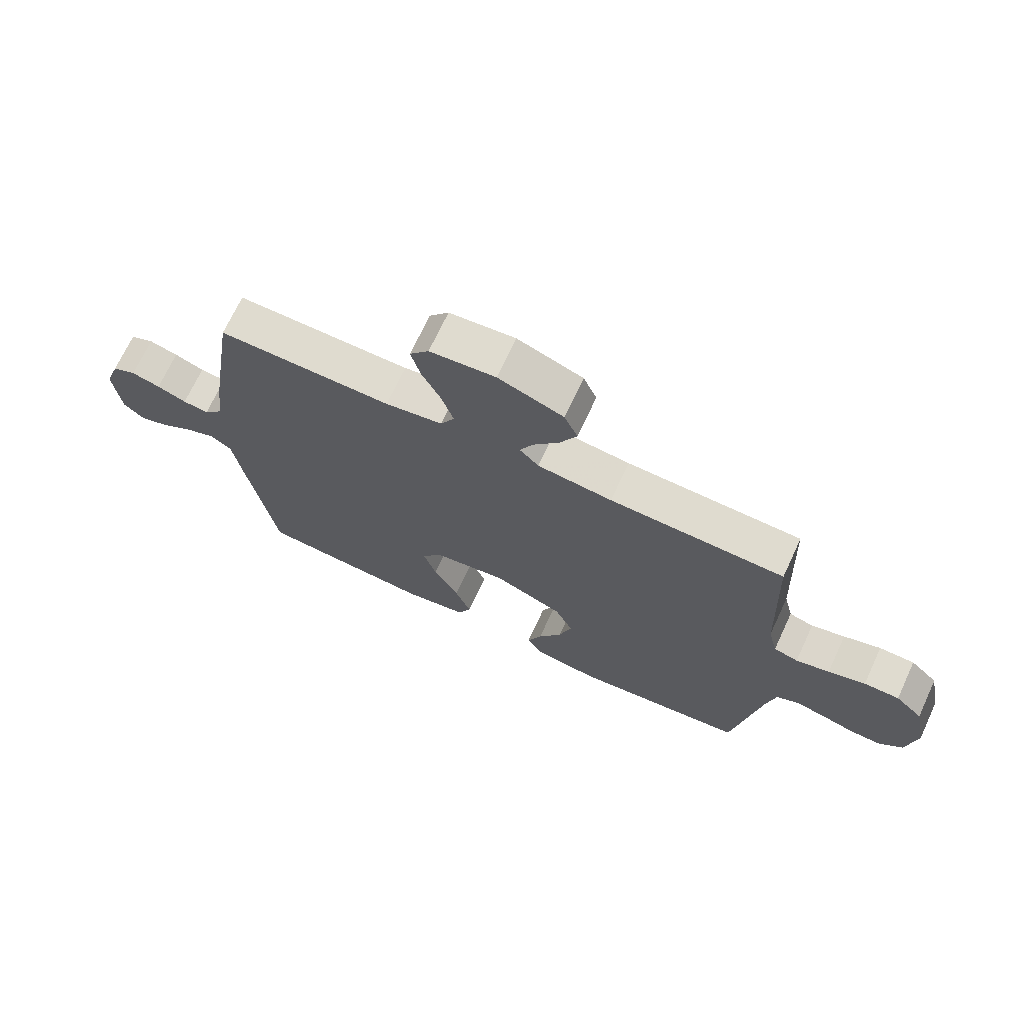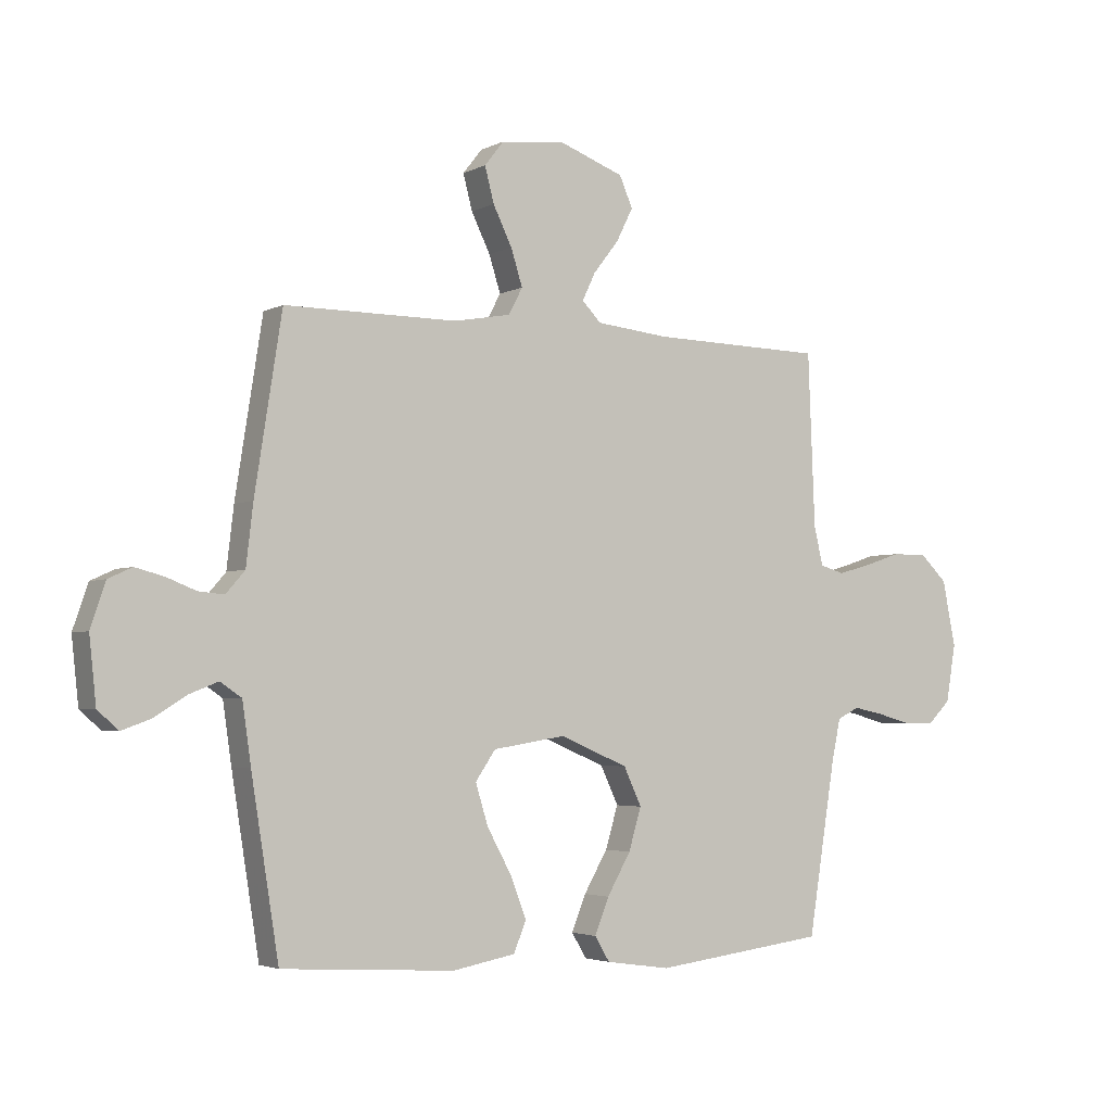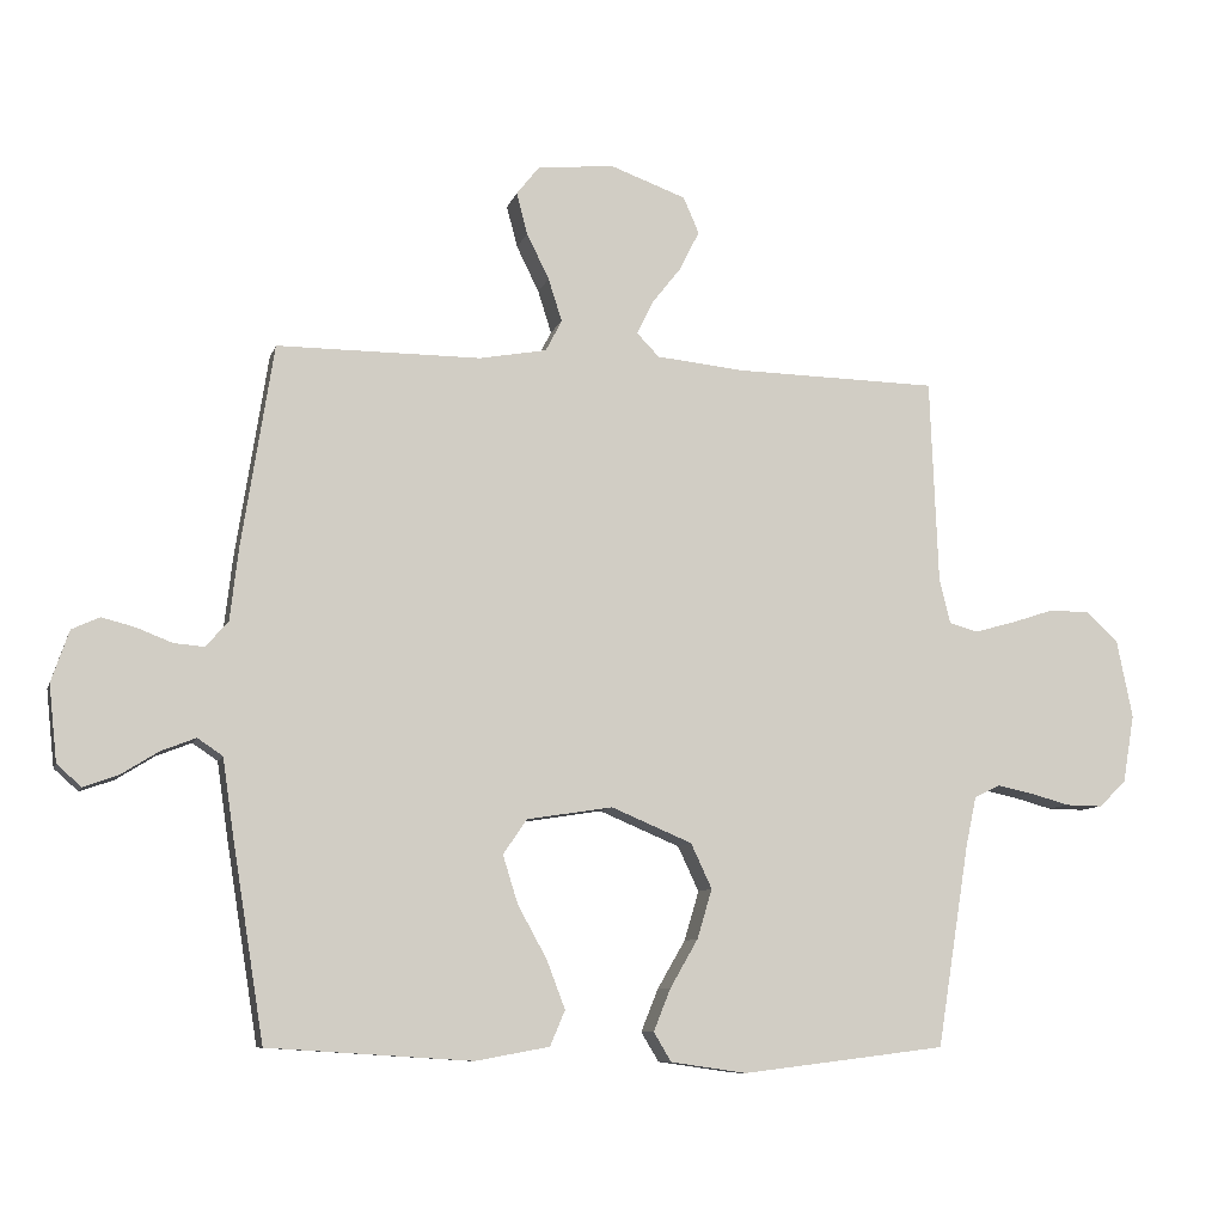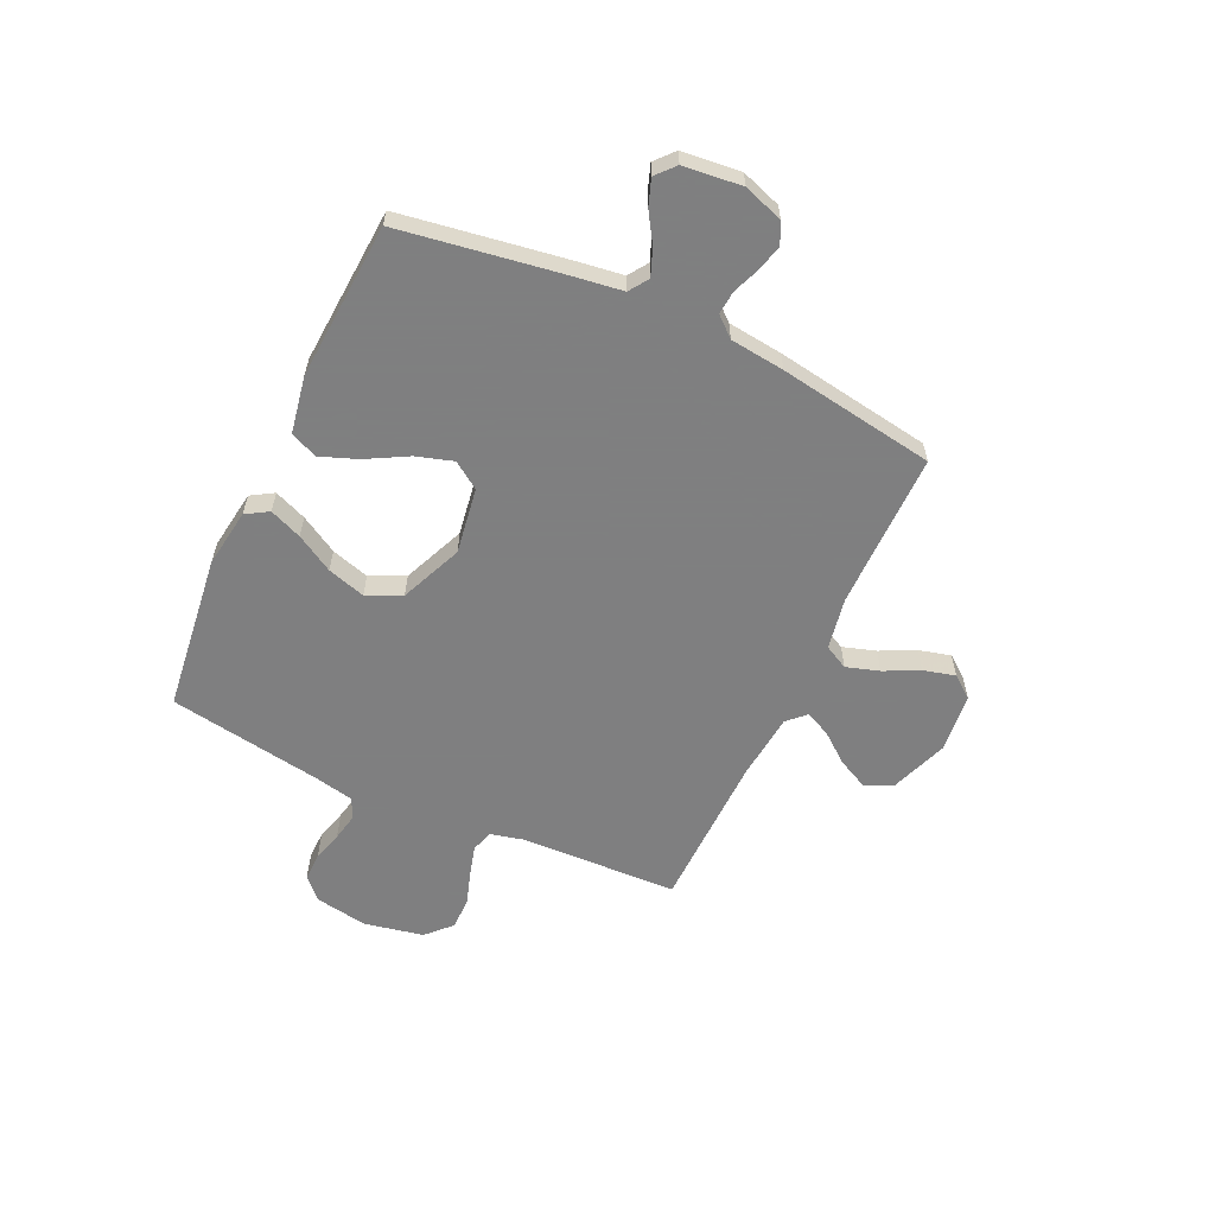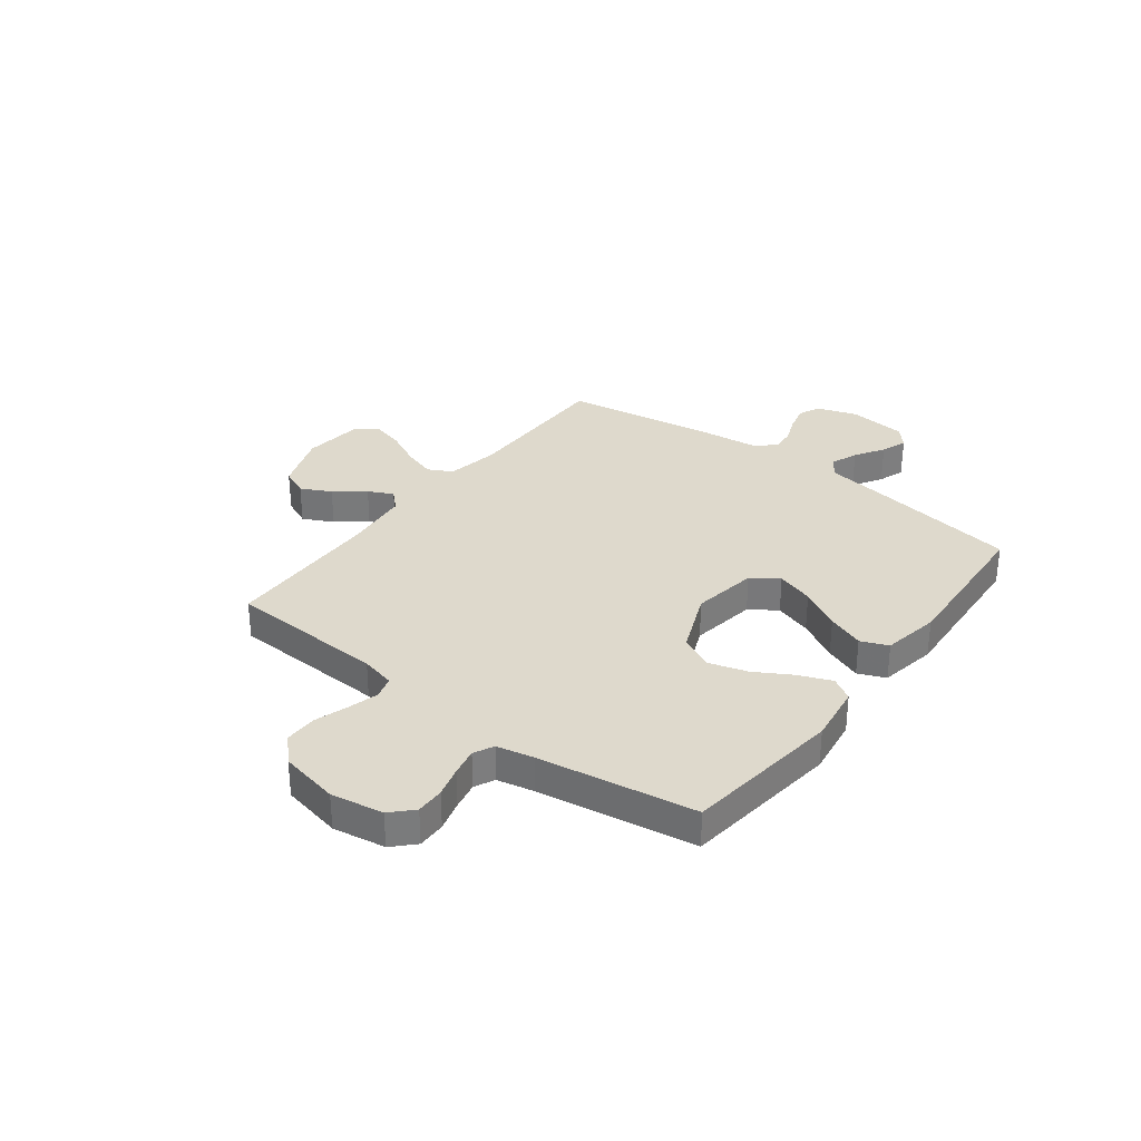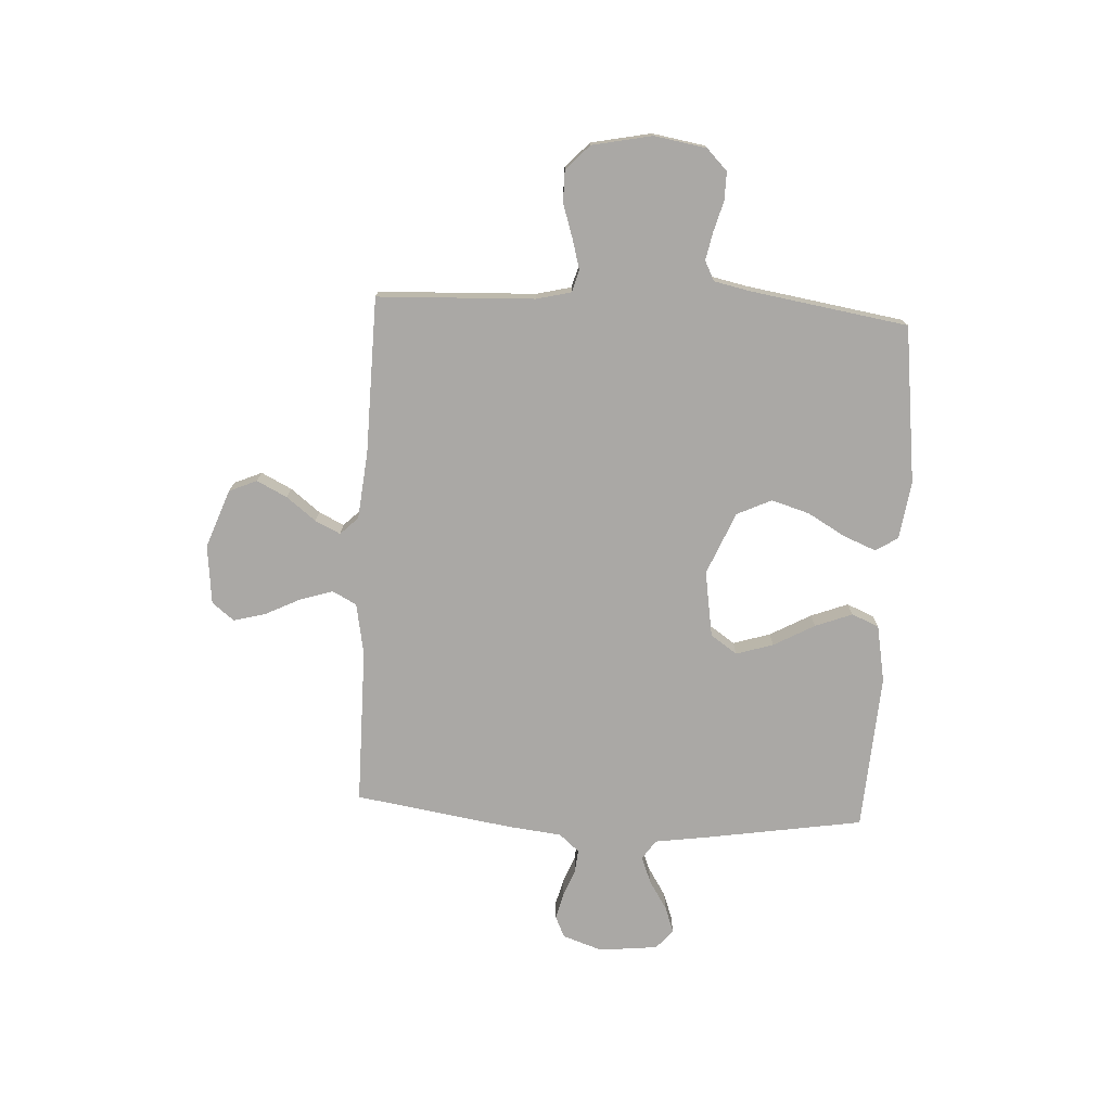
<metadata>
{"format":"obj","ext":"obj","renderer":"f3d","projection":"perspective","resolution":1024,"background":"white","views":[{"elev":70.3,"azim":25.0,"up":"+Z"},{"elev":-3.4,"azim":-31.8,"up":"+Z"},{"elev":-8.8,"azim":-14.3,"up":"+Z"},{"elev":-59.9,"azim":-115.0,"up":"+Y"},{"elev":32.1,"azim":127.3,"up":"+Y"},{"elev":-75.1,"azim":86.9,"up":"+Y"}]}
</metadata>
<code>
v 0.5 0.07 -0.5
v 0.2 0.07 -0.537
v 0.088 0.07 -0.521
v 0.062 0.07 -0.478
v 0.087 0.07 -0.416
v 0.128 0.07 -0.345
v 0.15 0.07 -0.272
v 0.119 0.07 -0.206
v 0 0.07 -0.156
v -0.126 0.07 -0.176
v -0.161 0.07 -0.227
v -0.139 0.07 -0.298
v -0.096 0.07 -0.376
v -0.069 0.07 -0.447
v -0.091 0.07 -0.499
v -0.2 0.07 -0.519
v -0.5 0.07 -0.5
v -0.548 0.07 -0.2
v -0.563 0.07 -0.096
v -0.6 0.07 -0.071
v -0.651 0.07 -0.091
v -0.707 0.07 -0.126
v -0.757 0.07 -0.144
v -0.793 0.07 -0.112
v -0.805 0.07 0
v -0.779 0.07 0.076
v -0.738 0.07 0.095
v -0.688 0.07 0.082
v -0.637 0.07 0.062
v -0.592 0.07 0.058
v -0.559 0.07 0.096
v -0.547 0.07 0.2
v -0.5 0.07 0.5
v -0.2 0.07 0.5
v -0.101 0.07 0.518
v -0.077 0.07 0.564
v -0.097 0.07 0.627
v -0.13 0.07 0.694
v -0.146 0.07 0.755
v -0.113 0.07 0.797
v 0 0.07 0.809
v 0.112 0.07 0.768
v 0.135 0.07 0.715
v 0.106 0.07 0.657
v 0.062 0.07 0.601
v 0.039 0.07 0.553
v 0.072 0.07 0.519
v 0.2 0.07 0.506
v 0.5 0.07 0.5
v 0.512 0.07 0.2
v 0.528 0.07 0.134
v 0.57 0.07 0.122
v 0.628 0.07 0.138
v 0.692 0.07 0.159
v 0.753 0.07 0.159
v 0.8 0.07 0.114
v 0.823 0.07 0
v 0.806 0.07 -0.1
v 0.766 0.07 -0.139
v 0.712 0.07 -0.138
v 0.654 0.07 -0.122
v 0.601 0.07 -0.111
v 0.563 0.07 -0.13
v 0.548 0.07 -0.2
v 0.5 0 -0.5
v 0.2 0 -0.537
v 0.088 0 -0.521
v 0.062 0 -0.478
v 0.087 0 -0.416
v 0.128 0 -0.345
v 0.15 0 -0.272
v 0.119 0 -0.206
v 0 0 -0.156
v -0.126 0 -0.176
v -0.161 0 -0.227
v -0.139 0 -0.298
v -0.096 0 -0.376
v -0.069 0 -0.447
v -0.091 0 -0.499
v -0.2 0 -0.519
v -0.5 0 -0.5
v -0.548 0 -0.2
v -0.563 0 -0.096
v -0.6 0 -0.071
v -0.651 0 -0.091
v -0.707 0 -0.126
v -0.757 0 -0.144
v -0.793 0 -0.112
v -0.805 0 0
v -0.779 0 0.076
v -0.738 0 0.095
v -0.688 0 0.082
v -0.637 0 0.062
v -0.592 0 0.058
v -0.559 0 0.096
v -0.547 0 0.2
v -0.5 0 0.5
v -0.2 0 0.5
v -0.101 0 0.518
v -0.077 0 0.564
v -0.097 0 0.627
v -0.13 0 0.694
v -0.146 0 0.755
v -0.113 0 0.797
v 0 0 0.809
v 0.112 0 0.768
v 0.135 0 0.715
v 0.106 0 0.657
v 0.062 0 0.601
v 0.039 0 0.553
v 0.072 0 0.519
v 0.2 0 0.506
v 0.5 0 0.5
v 0.512 0 0.2
v 0.528 0 0.134
v 0.57 0 0.122
v 0.628 0 0.138
v 0.692 0 0.159
v 0.753 0 0.159
v 0.8 0 0.114
v 0.823 0 0
v 0.806 0 -0.1
v 0.766 0 -0.139
v 0.712 0 -0.138
v 0.654 0 -0.122
v 0.601 0 -0.111
v 0.563 0 -0.13
v 0.548 0 -0.2
f 59 60 61
f 58 59 61
f 57 58 61
f 56 57 61
f 55 56 61
f 54 55 61
f 53 54 61
f 52 53 61 62
f 51 52 62 63
f 48 49 50
f 51 63 64
f 50 51 64
f 48 50 64
f 47 48 64
f 43 44 45
f 42 43 45
f 41 42 45
f 40 41 45
f 39 40 45
f 38 39 45
f 37 38 45
f 36 37 45 46
f 47 64 1
f 46 47 1
f 36 46 1
f 35 36 1
f 31 32 33 34
f 27 28 29
f 26 27 29
f 25 26 29
f 24 25 29
f 23 24 29
f 22 23 29
f 21 22 29
f 20 21 29 30
f 31 34 35
f 30 31 35
f 20 30 35
f 19 20 35
f 17 18 19
f 16 17 19
f 15 16 19
f 14 15 19
f 13 14 19
f 12 13 19
f 4 5 6
f 3 4 6
f 2 3 6
f 1 2 6
f 1 6 7
f 35 1 7 8
f 11 12 19
f 10 11 19 35
f 9 10 35
f 8 9 35
f 125 124 123
f 125 123 122
f 125 122 121
f 125 121 120
f 125 120 119
f 125 119 118
f 125 118 117
f 126 125 117 116
f 127 126 116 115
f 114 113 112
f 128 127 115
f 128 115 114
f 128 114 112
f 128 112 111
f 109 108 107
f 109 107 106
f 109 106 105
f 109 105 104
f 109 104 103
f 109 103 102
f 109 102 101
f 110 109 101 100
f 65 128 111
f 65 111 110
f 65 110 100
f 65 100 99
f 98 97 96 95
f 93 92 91
f 93 91 90
f 93 90 89
f 93 89 88
f 93 88 87
f 93 87 86
f 93 86 85
f 94 93 85 84
f 99 98 95
f 99 95 94
f 99 94 84
f 99 84 83
f 83 82 81
f 83 81 80
f 83 80 79
f 83 79 78
f 83 78 77
f 83 77 76
f 70 69 68
f 70 68 67
f 70 67 66
f 70 66 65
f 71 70 65
f 72 71 65 99
f 83 76 75
f 99 83 75 74
f 99 74 73
f 99 73 72
f 1 65 66 2
f 2 66 67 3
f 3 67 68 4
f 4 68 69 5
f 5 69 70 6
f 6 70 71 7
f 7 71 72 8
f 8 72 73 9
f 9 73 74 10
f 10 74 75 11
f 11 75 76 12
f 12 76 77 13
f 13 77 78 14
f 14 78 79 15
f 15 79 80 16
f 16 80 81 17
f 17 81 82 18
f 18 82 83 19
f 19 83 84 20
f 20 84 85 21
f 21 85 86 22
f 22 86 87 23
f 23 87 88 24
f 24 88 89 25
f 25 89 90 26
f 26 90 91 27
f 27 91 92 28
f 28 92 93 29
f 29 93 94 30
f 30 94 95 31
f 31 95 96 32
f 32 96 97 33
f 33 97 98 34
f 34 98 99 35
f 35 99 100 36
f 36 100 101 37
f 37 101 102 38
f 38 102 103 39
f 39 103 104 40
f 40 104 105 41
f 41 105 106 42
f 42 106 107 43
f 43 107 108 44
f 44 108 109 45
f 45 109 110 46
f 46 110 111 47
f 47 111 112 48
f 48 112 113 49
f 49 113 114 50
f 50 114 115 51
f 51 115 116 52
f 52 116 117 53
f 53 117 118 54
f 54 118 119 55
f 55 119 120 56
f 56 120 121 57
f 57 121 122 58
f 58 122 123 59
f 59 123 124 60
f 60 124 125 61
f 61 125 126 62
f 62 126 127 63
f 63 127 128 64
f 64 128 65 1

</code>
